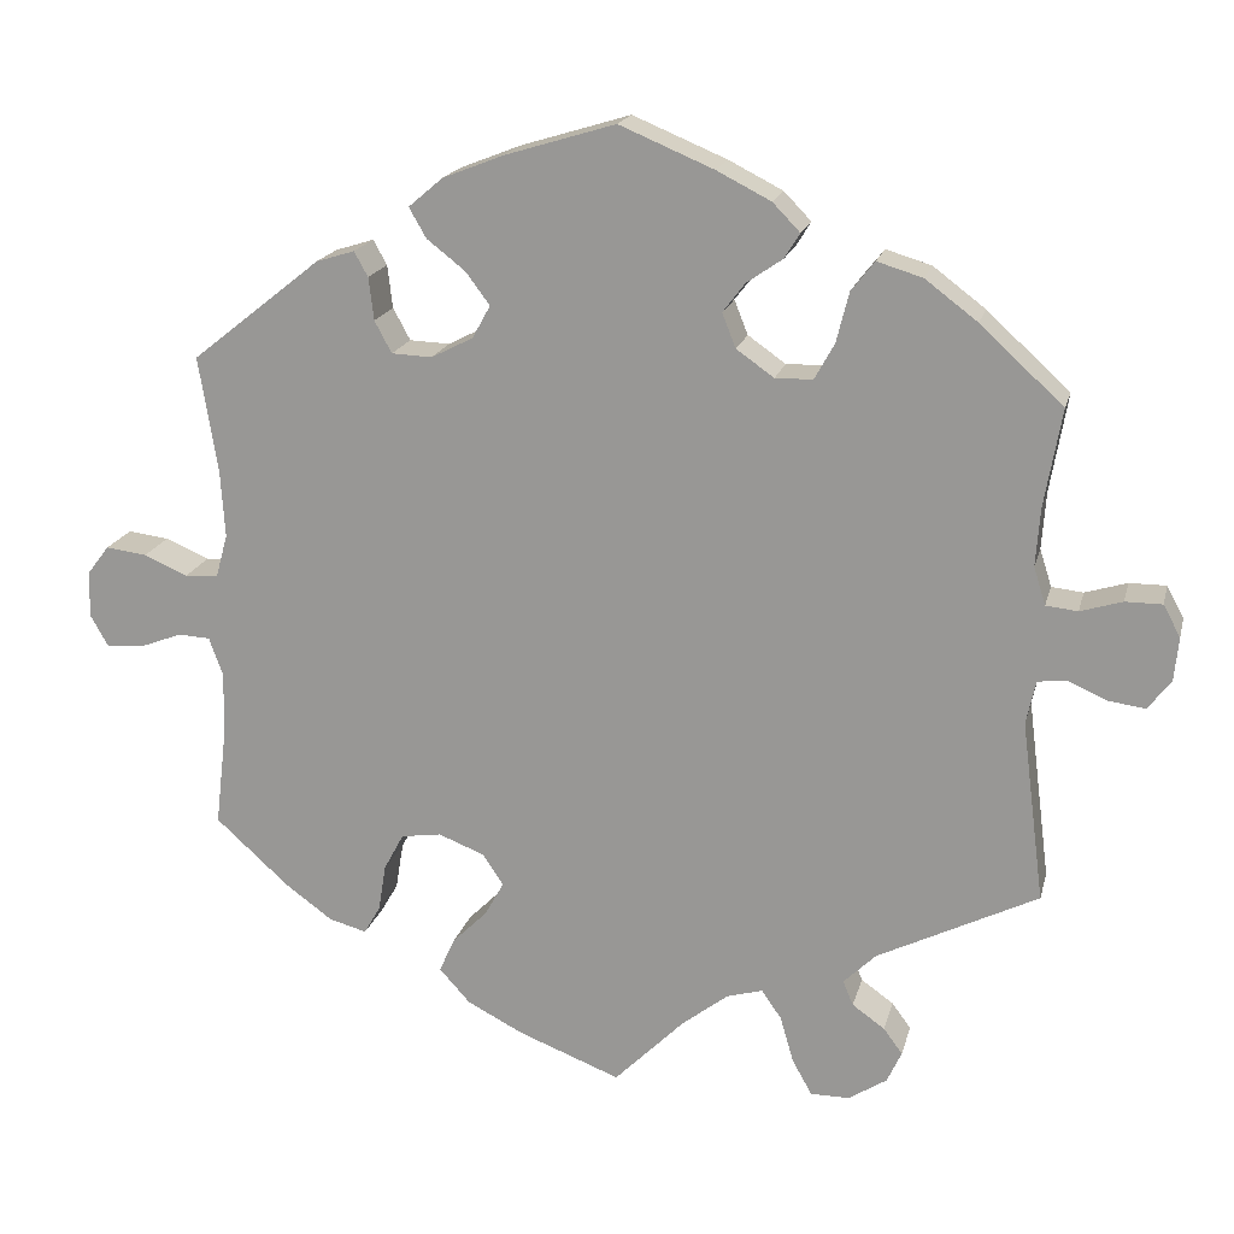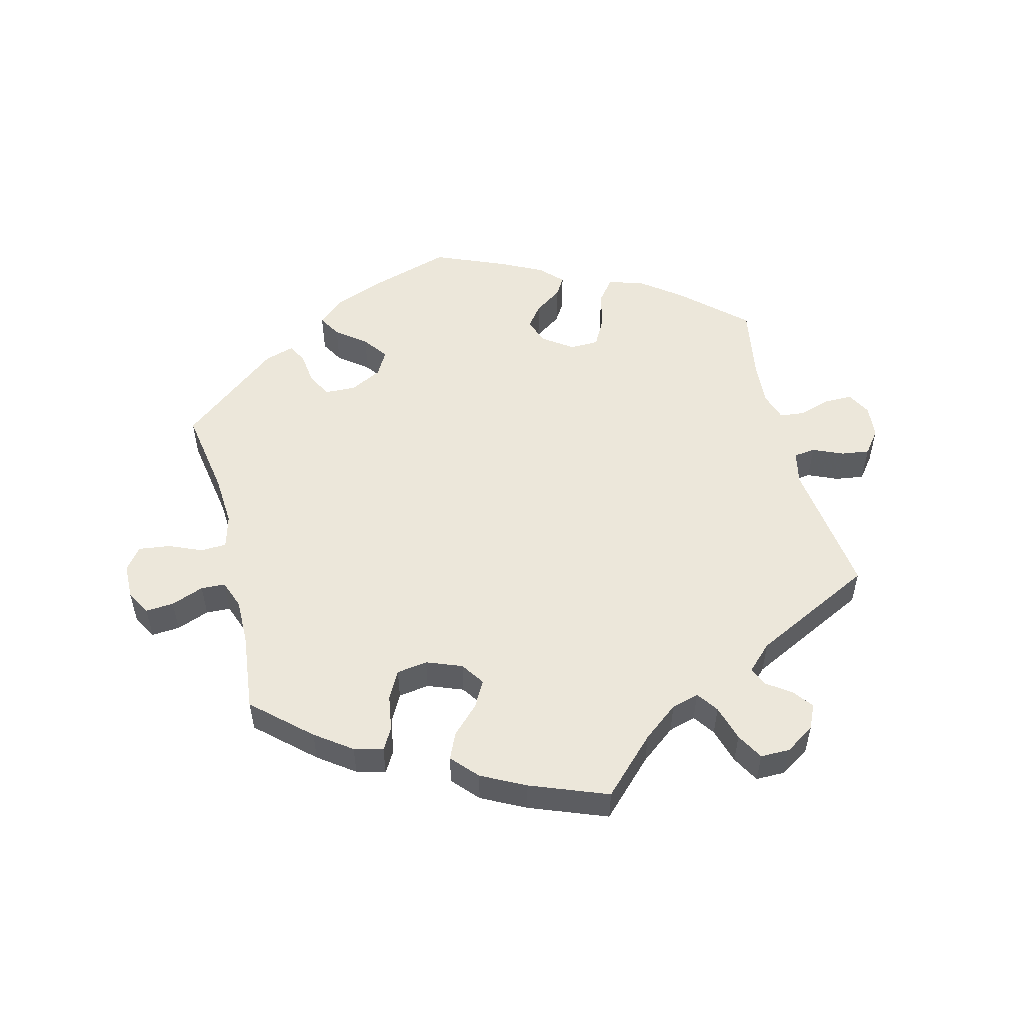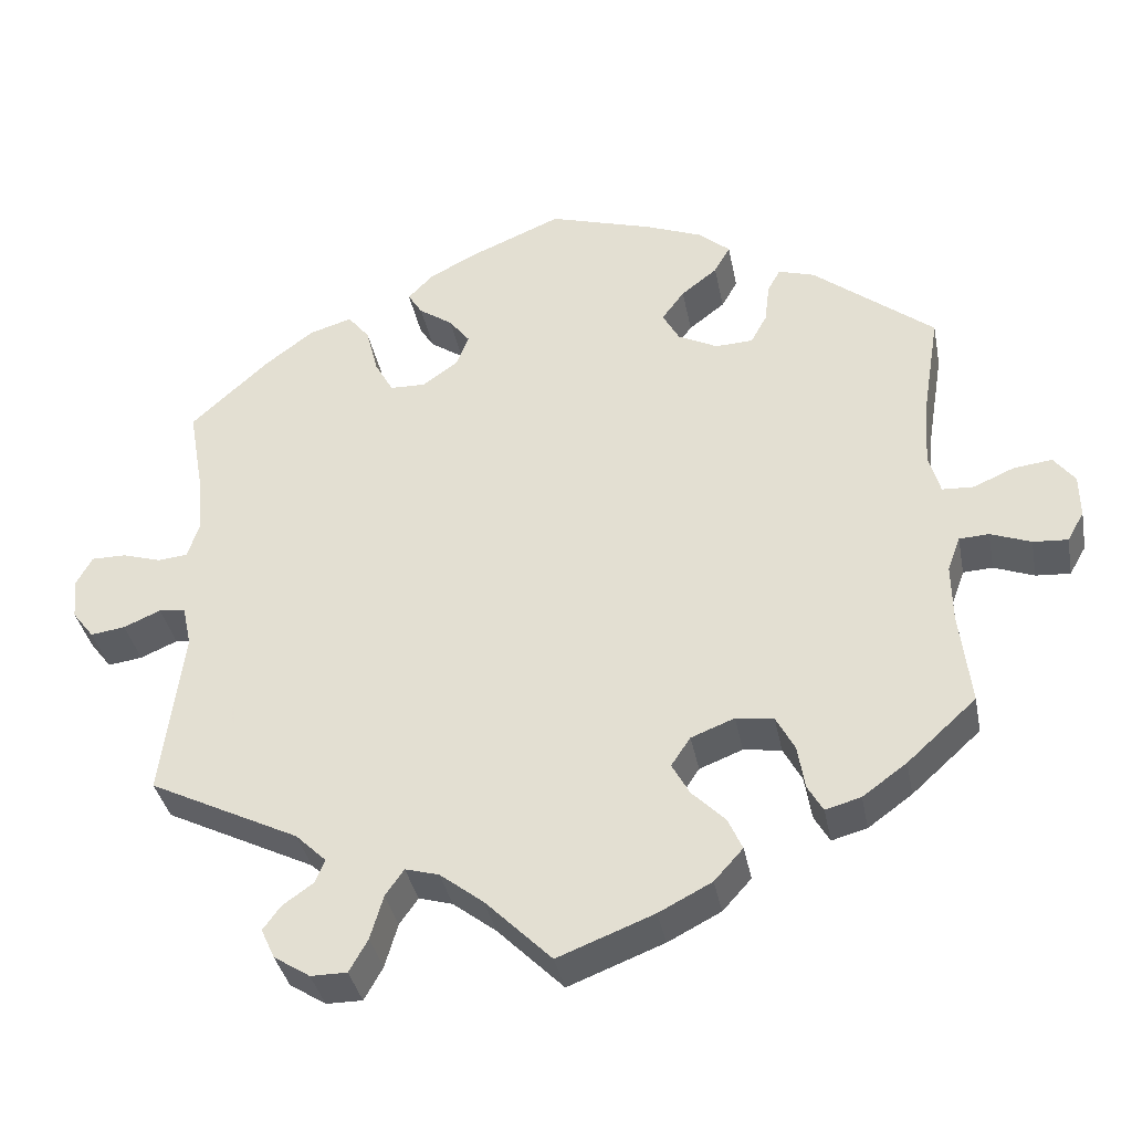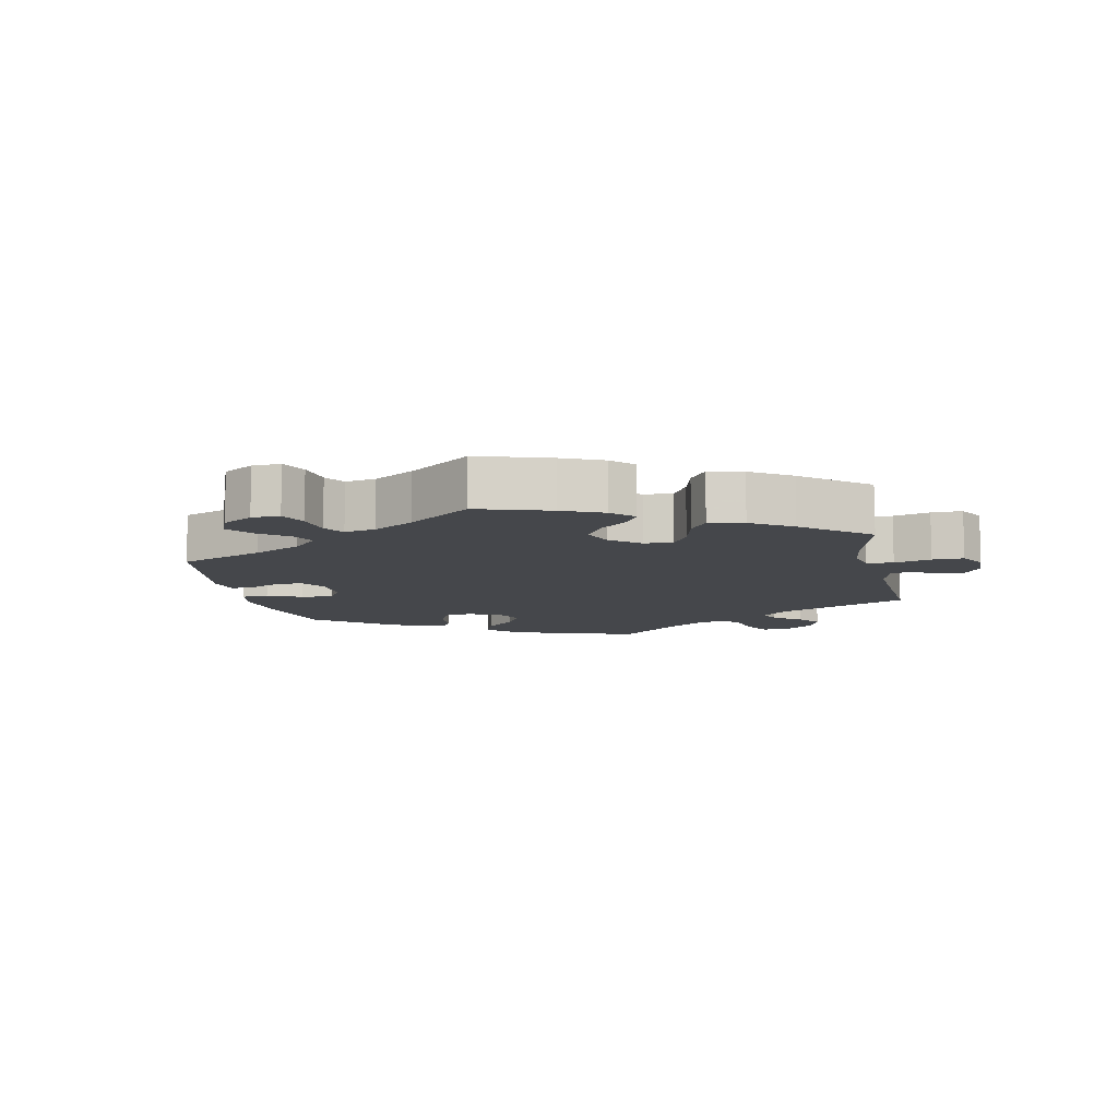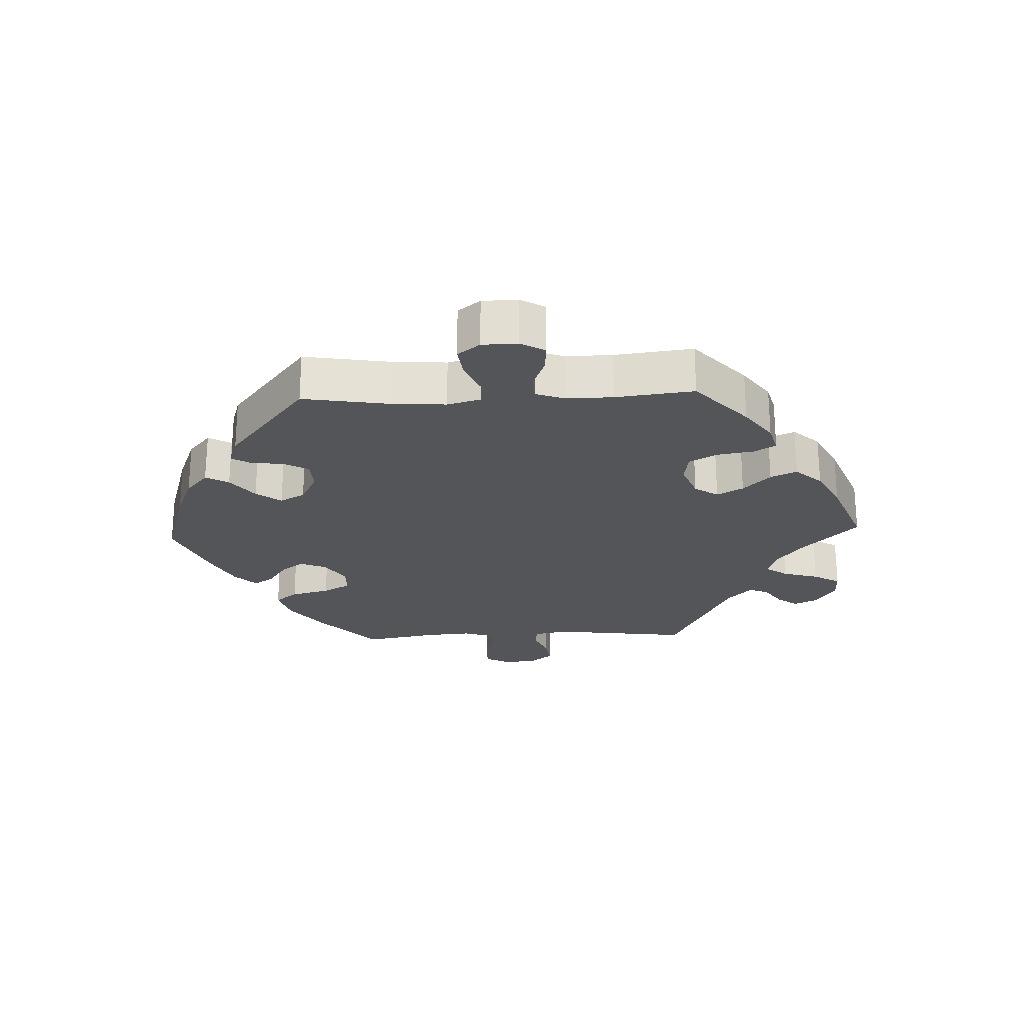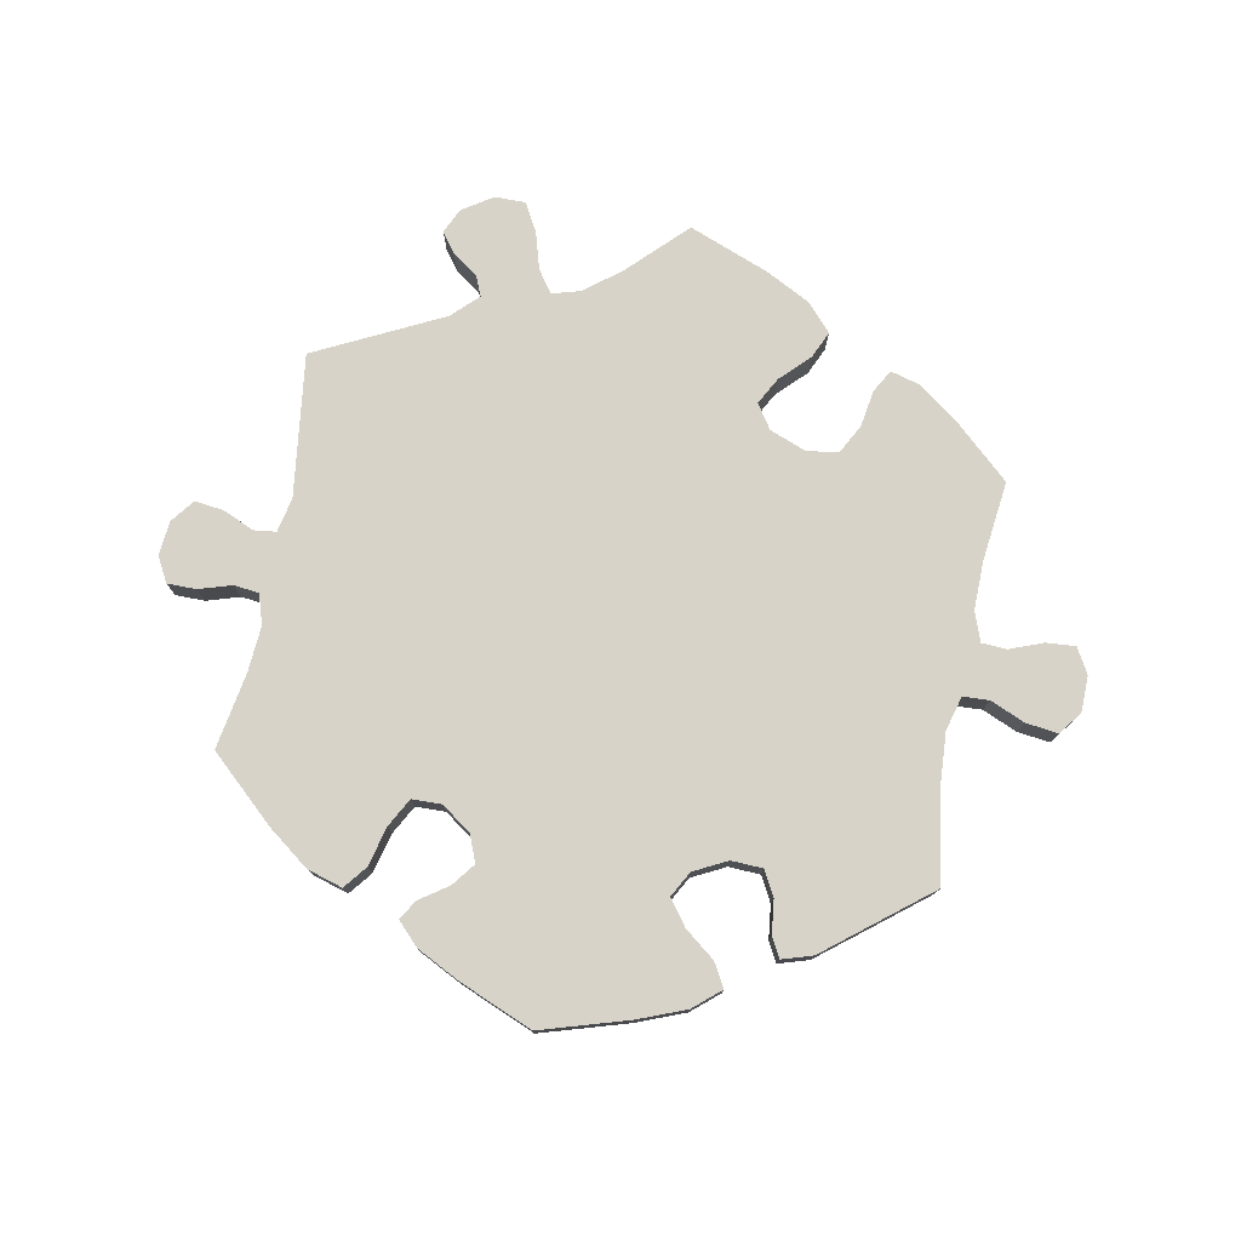
<metadata>
{"format":"obj","ext":"obj","renderer":"f3d","projection":"perspective","resolution":1024,"background":"white","views":[{"elev":18.3,"azim":-166.5,"up":"+Z"},{"elev":53.0,"azim":165.8,"up":"+Y"},{"elev":-36.7,"azim":10.9,"up":"+Z"},{"elev":-10.2,"azim":132.2,"up":"+Y"},{"elev":-24.2,"azim":92.4,"up":"+Y"},{"elev":77.2,"azim":10.8,"up":"+Y"}]}
</metadata>
<code>
v 0.128 0.07 0.539
v 0.199 0.07 0.511
v 0.239 0.07 0.477
v 0.219 0.07 0.442
v 0.174 0.07 0.407
v 0.146 0.07 0.369
v 0.167 0.07 0.331
v 0.216 0.07 0.306
v 0.263 0.07 0.308
v 0.283 0.07 0.345
v 0.289 0.07 0.395
v 0.305 0.07 0.424
v 0.35 0.07 0.41
v 0.501 0.07 0.29
v 0.479 0.07 0.155
v 0.474 0.07 0.076
v 0.488 0.07 0.025
v 0.527 0.07 0.023
v 0.578 0.07 0.045
v 0.626 0.07 0.051
v 0.652 0.07 0.017
v 0.653 0.07 -0.037
v 0.632 0.07 -0.074
v 0.589 0.07 -0.071
v 0.539 0.07 -0.052
v 0.502 0.07 -0.054
v 0.486 0.07 -0.098
v 0.487 0.07 -0.169
v 0.501 0.07 -0.288
v 0.415 0.07 -0.366
v 0.36 0.07 -0.406
v 0.316 0.07 -0.418
v 0.297 0.07 -0.385
v 0.288 0.07 -0.33
v 0.265 0.07 -0.287
v 0.218 0.07 -0.28
v 0.164 0.07 -0.301
v 0.14 0.07 -0.337
v 0.162 0.07 -0.377
v 0.203 0.07 -0.418
v 0.221 0.07 -0.458
v 0.185 0.07 -0.498
v 0.119 0.07 -0.532
v 0 0.07 -0.578
v -0.082 0.07 -0.496
v -0.136 0.07 -0.454
v -0.178 0.07 -0.442
v -0.201 0.07 -0.475
v -0.217 0.07 -0.53
v -0.24 0.07 -0.571
v -0.285 0.07 -0.571
v -0.33 0.07 -0.542
v -0.347 0.07 -0.505
v -0.325 0.07 -0.475
v -0.287 0.07 -0.448
v -0.275 0.07 -0.419
v -0.313 0.07 -0.382
v -0.5 0.07 -0.289
v -0.473 0.07 -0.078
v -0.484 0.07 -0.027
v -0.517 0.07 -0.023
v -0.563 0.07 -0.043
v -0.606 0.07 -0.049
v -0.633 0.07 -0.014
v -0.638 0.07 0.037
v -0.618 0.07 0.074
v -0.575 0.07 0.074
v -0.526 0.07 0.059
v -0.489 0.07 0.063
v -0.475 0.07 0.107
v -0.48 0.07 0.175
v -0.5 0.07 0.289
v -0.403 0.07 0.378
v -0.342 0.07 0.424
v -0.289 0.07 0.44
v -0.262 0.07 0.406
v -0.247 0.07 0.347
v -0.224 0.07 0.305
v -0.18 0.07 0.304
v -0.136 0.07 0.335
v -0.12 0.07 0.375
v -0.146 0.07 0.409
v -0.188 0.07 0.438
v -0.206 0.07 0.467
v -0.174 0.07 0.5
v -0.111 0.07 0.532
v -0.001 0.07 0.578
v 0.128 0 0.539
v 0.199 0 0.511
v 0.239 0 0.477
v 0.219 0 0.442
v 0.174 0 0.407
v 0.146 0 0.369
v 0.167 0 0.331
v 0.216 0 0.306
v 0.263 0 0.308
v 0.283 0 0.345
v 0.289 0 0.395
v 0.305 0 0.424
v 0.35 0 0.41
v 0.501 0 0.29
v 0.479 0 0.155
v 0.474 0 0.076
v 0.488 0 0.025
v 0.527 0 0.023
v 0.578 0 0.045
v 0.626 0 0.051
v 0.652 0 0.017
v 0.653 0 -0.037
v 0.632 0 -0.074
v 0.589 0 -0.071
v 0.539 0 -0.052
v 0.502 0 -0.054
v 0.486 0 -0.098
v 0.487 0 -0.169
v 0.501 0 -0.288
v 0.415 0 -0.366
v 0.36 0 -0.406
v 0.316 0 -0.418
v 0.297 0 -0.385
v 0.288 0 -0.33
v 0.265 0 -0.287
v 0.218 0 -0.28
v 0.164 0 -0.301
v 0.14 0 -0.337
v 0.162 0 -0.377
v 0.203 0 -0.418
v 0.221 0 -0.458
v 0.185 0 -0.498
v 0.119 0 -0.532
v 0 0 -0.578
v -0.082 0 -0.496
v -0.136 0 -0.454
v -0.178 0 -0.442
v -0.201 0 -0.475
v -0.217 0 -0.53
v -0.24 0 -0.571
v -0.285 0 -0.571
v -0.33 0 -0.542
v -0.347 0 -0.505
v -0.325 0 -0.475
v -0.287 0 -0.448
v -0.275 0 -0.419
v -0.313 0 -0.382
v -0.5 0 -0.289
v -0.473 0 -0.078
v -0.484 0 -0.027
v -0.517 0 -0.023
v -0.563 0 -0.043
v -0.606 0 -0.049
v -0.633 0 -0.014
v -0.638 0 0.037
v -0.618 0 0.074
v -0.575 0 0.074
v -0.526 0 0.059
v -0.489 0 0.063
v -0.475 0 0.107
v -0.48 0 0.175
v -0.5 0 0.289
v -0.403 0 0.378
v -0.342 0 0.424
v -0.289 0 0.44
v -0.262 0 0.406
v -0.247 0 0.347
v -0.224 0 0.305
v -0.18 0 0.304
v -0.136 0 0.335
v -0.12 0 0.375
v -0.146 0 0.409
v -0.188 0 0.438
v -0.206 0 0.467
v -0.174 0 0.5
v -0.111 0 0.532
v -0.001 0 0.578
f 82 83 84 85
f 81 82 85 86
f 74 75 76 77
f 74 77 78
f 71 72 73 74
f 70 71 74 78
f 69 70 78 79
f 65 66 67 68
f 65 68 69
f 64 65 69
f 61 62 63 64
f 61 64 69
f 60 61 69 79
f 57 58 59
f 56 57 59 60
f 52 53 54 55
f 50 51 52 55
f 48 49 50 55
f 47 48 55 56
f 42 43 44 45
f 42 45 46
f 39 40 41 42
f 38 39 42 46
f 37 38 46 47
f 31 32 33 34
f 31 34 35
f 28 29 30 31
f 27 28 31 35
f 26 27 35 36
f 22 23 24 25
f 22 25 26
f 21 22 26
f 18 19 20 21
f 18 21 26
f 17 18 26 36
f 12 13 14 15
f 10 11 12 15
f 9 10 15 16
f 8 9 16 17
f 2 3 4 5
f 2 5 6
f 1 2 6
f 81 86 87 1
f 56 60 79 80
f 37 47 56 80
f 7 8 17 36
f 6 7 36 37
f 37 80 81
f 1 6 37 81
f 172 171 170 169
f 173 172 169 168
f 164 163 162 161
f 165 164 161
f 161 160 159 158
f 165 161 158 157
f 166 165 157 156
f 155 154 153 152
f 156 155 152
f 156 152 151
f 151 150 149 148
f 156 151 148
f 166 156 148 147
f 146 145 144
f 147 146 144 143
f 142 141 140 139
f 142 139 138 137
f 142 137 136 135
f 143 142 135 134
f 132 131 130 129
f 133 132 129
f 129 128 127 126
f 133 129 126 125
f 134 133 125 124
f 121 120 119 118
f 122 121 118
f 118 117 116 115
f 122 118 115 114
f 123 122 114 113
f 112 111 110 109
f 113 112 109
f 113 109 108
f 108 107 106 105
f 113 108 105
f 123 113 105 104
f 102 101 100 99
f 102 99 98 97
f 103 102 97 96
f 104 103 96 95
f 92 91 90 89
f 93 92 89
f 93 89 88
f 88 174 173 168
f 167 166 147 143
f 167 143 134 124
f 123 104 95 94
f 124 123 94 93
f 168 167 124
f 168 124 93 88
f 1 88 89 2
f 2 89 90 3
f 3 90 91 4
f 4 91 92 5
f 5 92 93 6
f 6 93 94 7
f 7 94 95 8
f 8 95 96 9
f 9 96 97 10
f 10 97 98 11
f 11 98 99 12
f 12 99 100 13
f 13 100 101 14
f 14 101 102 15
f 15 102 103 16
f 16 103 104 17
f 17 104 105 18
f 18 105 106 19
f 19 106 107 20
f 20 107 108 21
f 21 108 109 22
f 22 109 110 23
f 23 110 111 24
f 24 111 112 25
f 25 112 113 26
f 26 113 114 27
f 27 114 115 28
f 28 115 116 29
f 29 116 117 30
f 30 117 118 31
f 31 118 119 32
f 32 119 120 33
f 33 120 121 34
f 34 121 122 35
f 35 122 123 36
f 36 123 124 37
f 37 124 125 38
f 38 125 126 39
f 39 126 127 40
f 40 127 128 41
f 41 128 129 42
f 42 129 130 43
f 43 130 131 44
f 44 131 132 45
f 45 132 133 46
f 46 133 134 47
f 47 134 135 48
f 48 135 136 49
f 49 136 137 50
f 50 137 138 51
f 51 138 139 52
f 52 139 140 53
f 53 140 141 54
f 54 141 142 55
f 55 142 143 56
f 56 143 144 57
f 57 144 145 58
f 58 145 146 59
f 59 146 147 60
f 60 147 148 61
f 61 148 149 62
f 62 149 150 63
f 63 150 151 64
f 64 151 152 65
f 65 152 153 66
f 66 153 154 67
f 67 154 155 68
f 68 155 156 69
f 69 156 157 70
f 70 157 158 71
f 71 158 159 72
f 72 159 160 73
f 73 160 161 74
f 74 161 162 75
f 75 162 163 76
f 76 163 164 77
f 77 164 165 78
f 78 165 166 79
f 79 166 167 80
f 80 167 168 81
f 81 168 169 82
f 82 169 170 83
f 83 170 171 84
f 84 171 172 85
f 85 172 173 86
f 86 173 174 87
f 87 174 88 1

</code>
